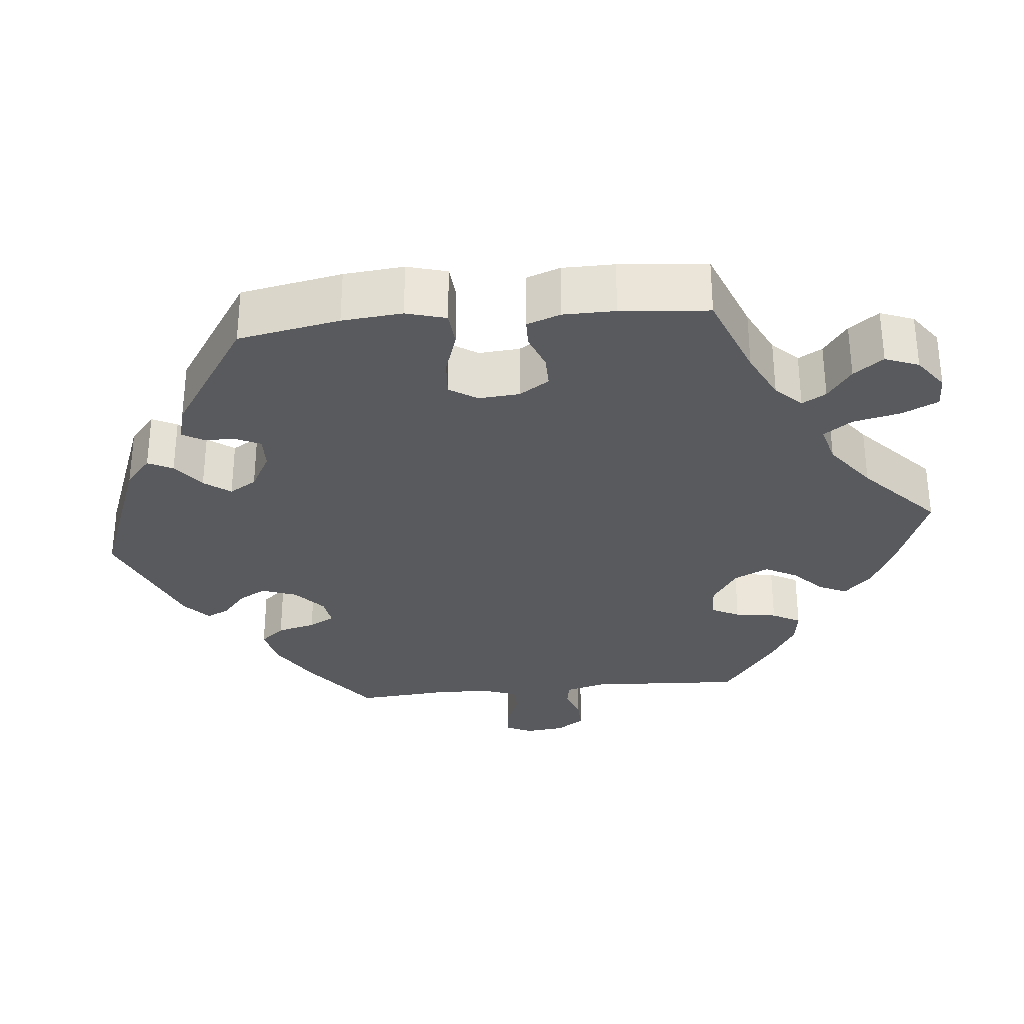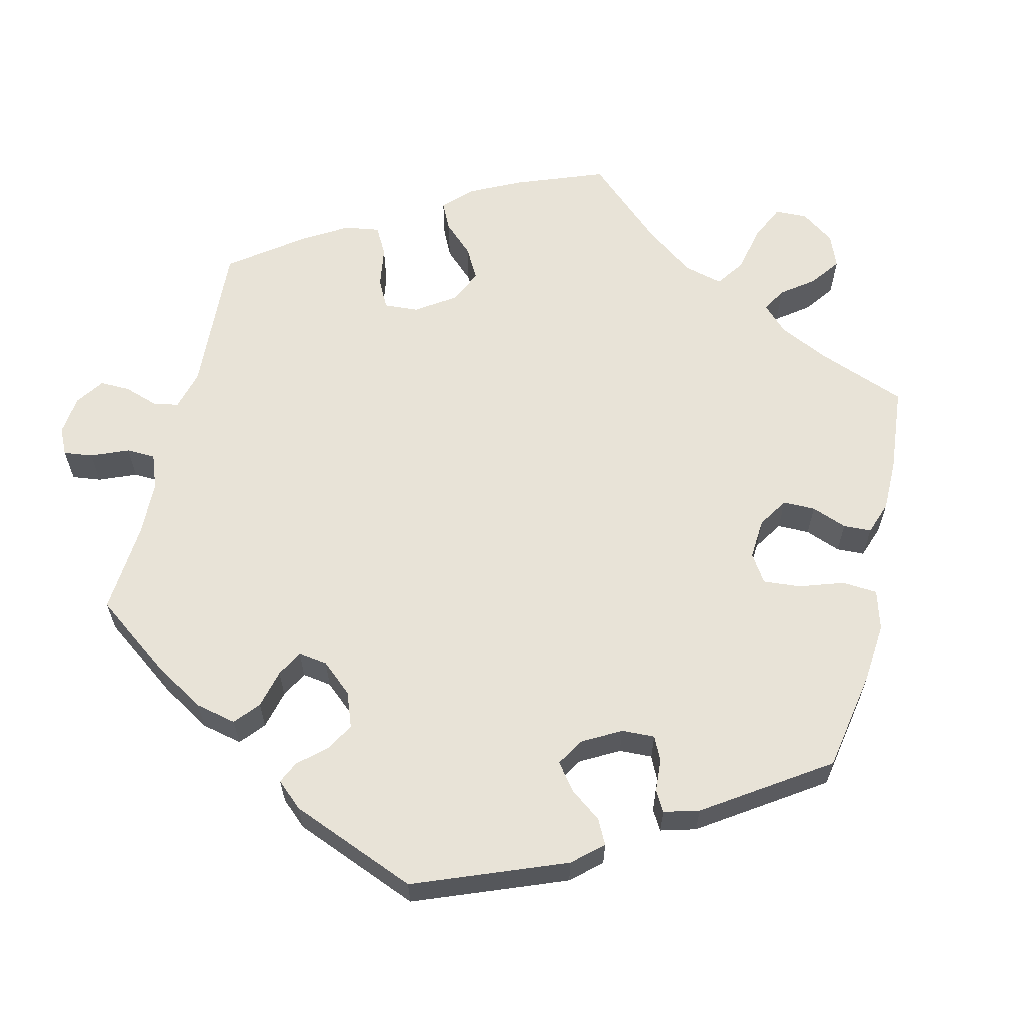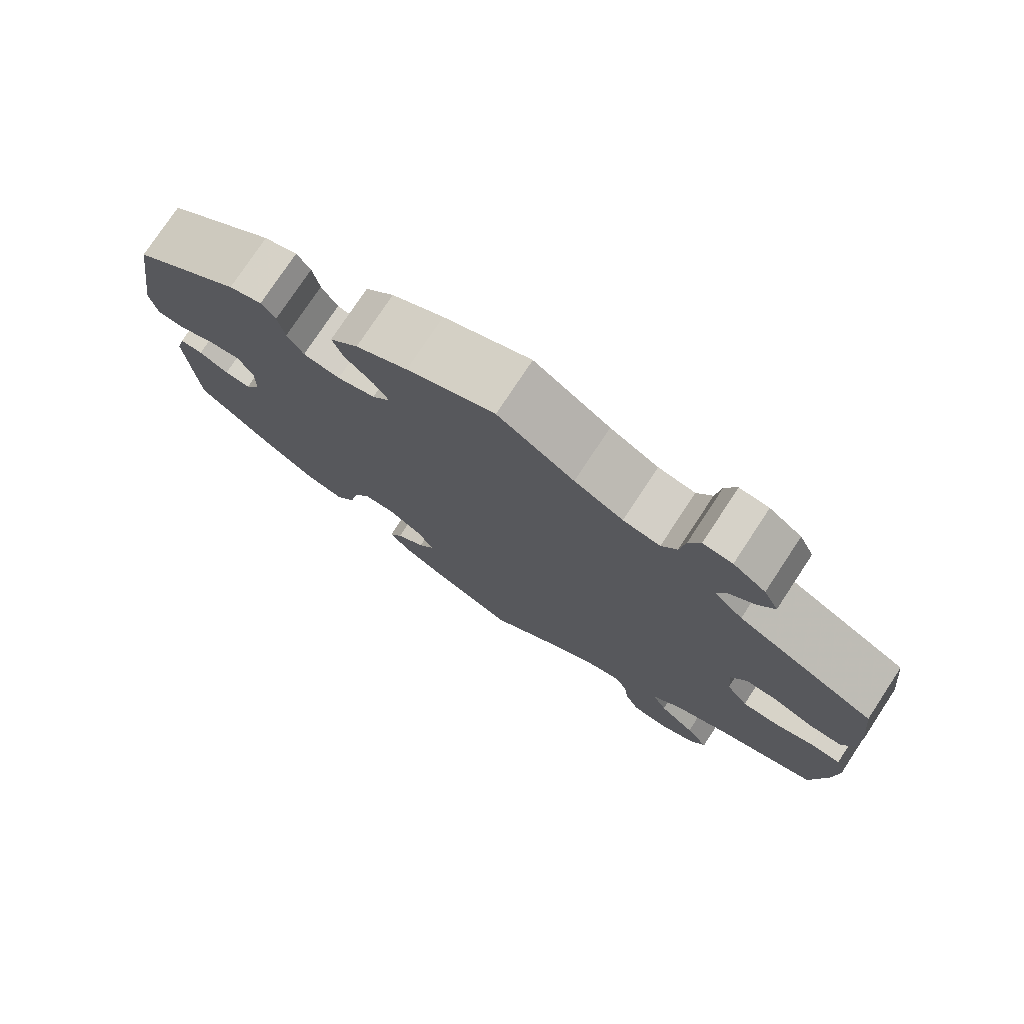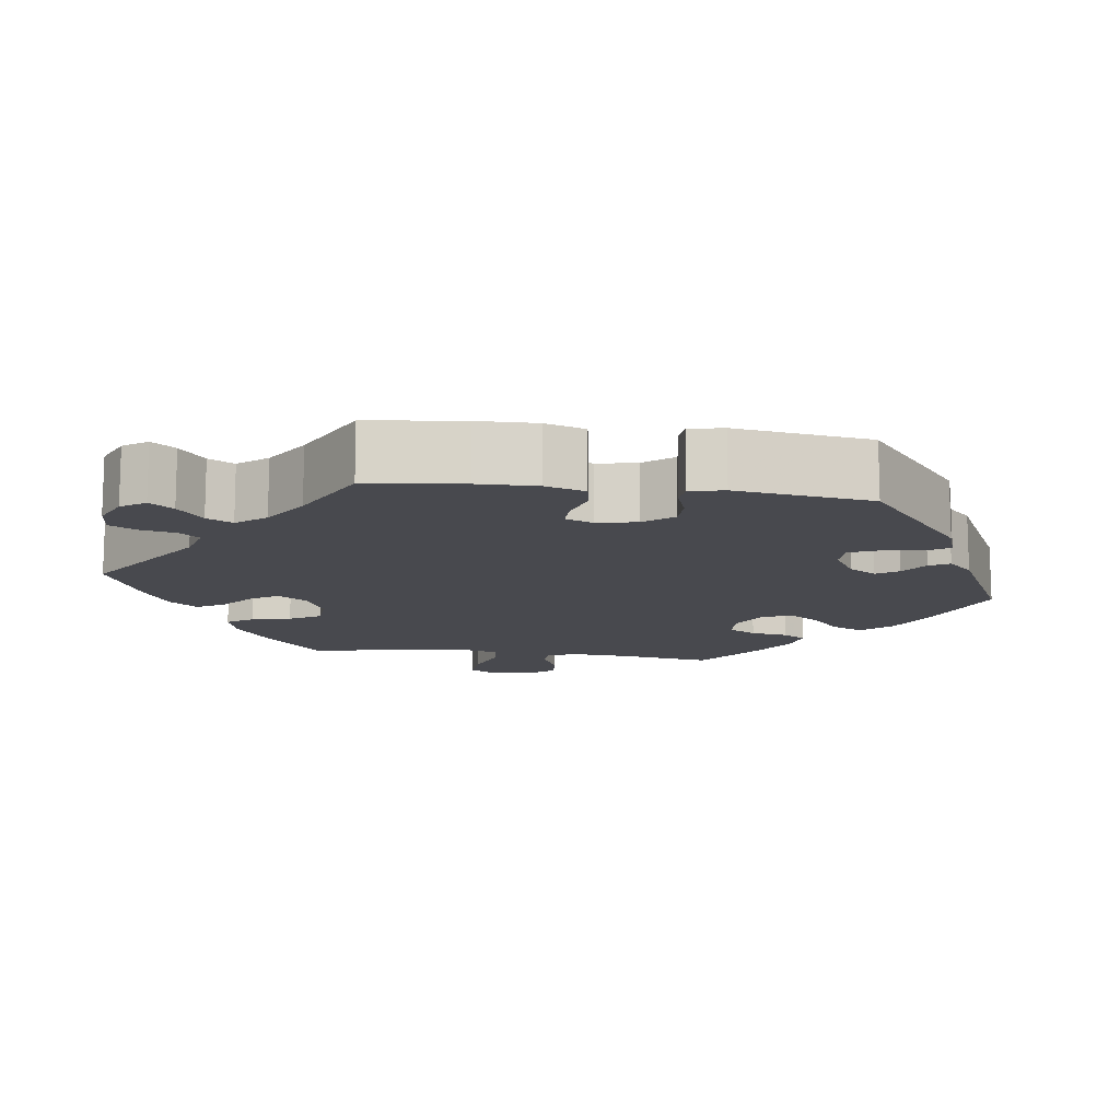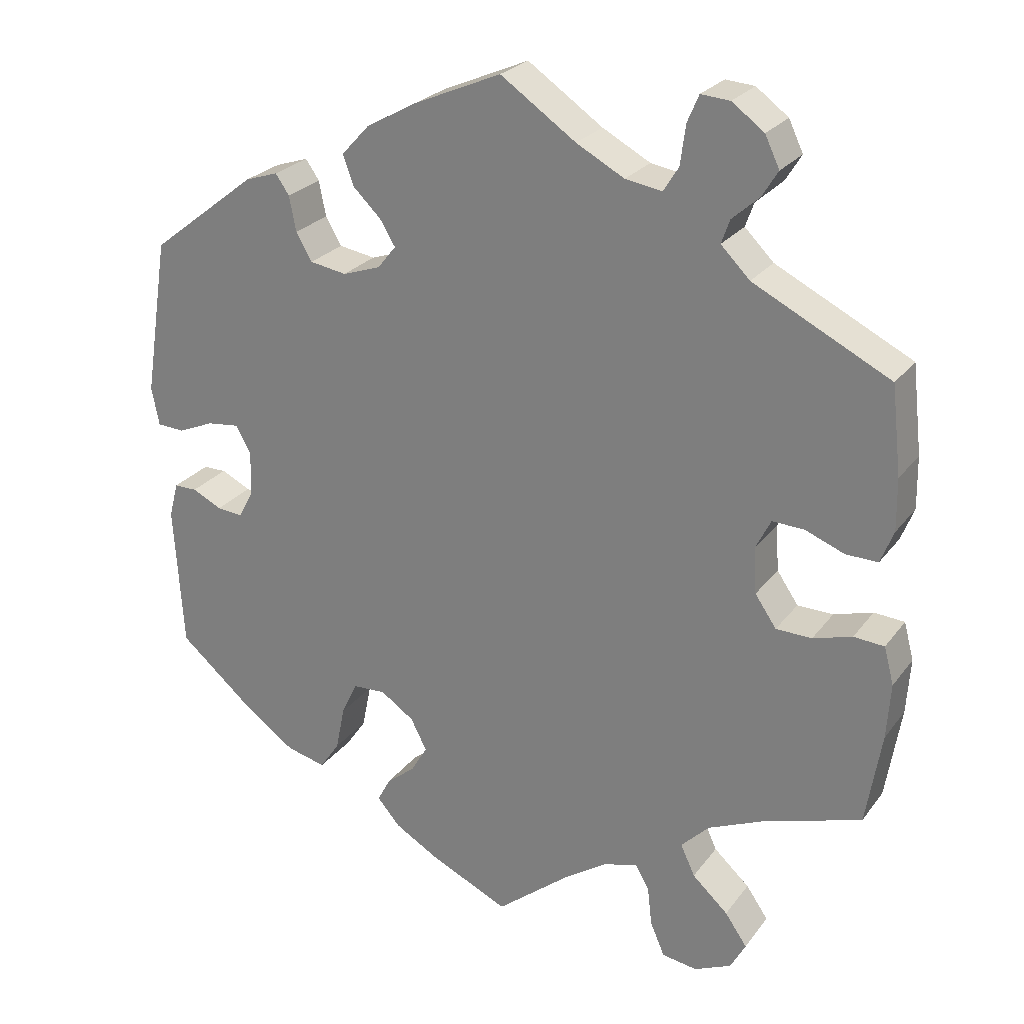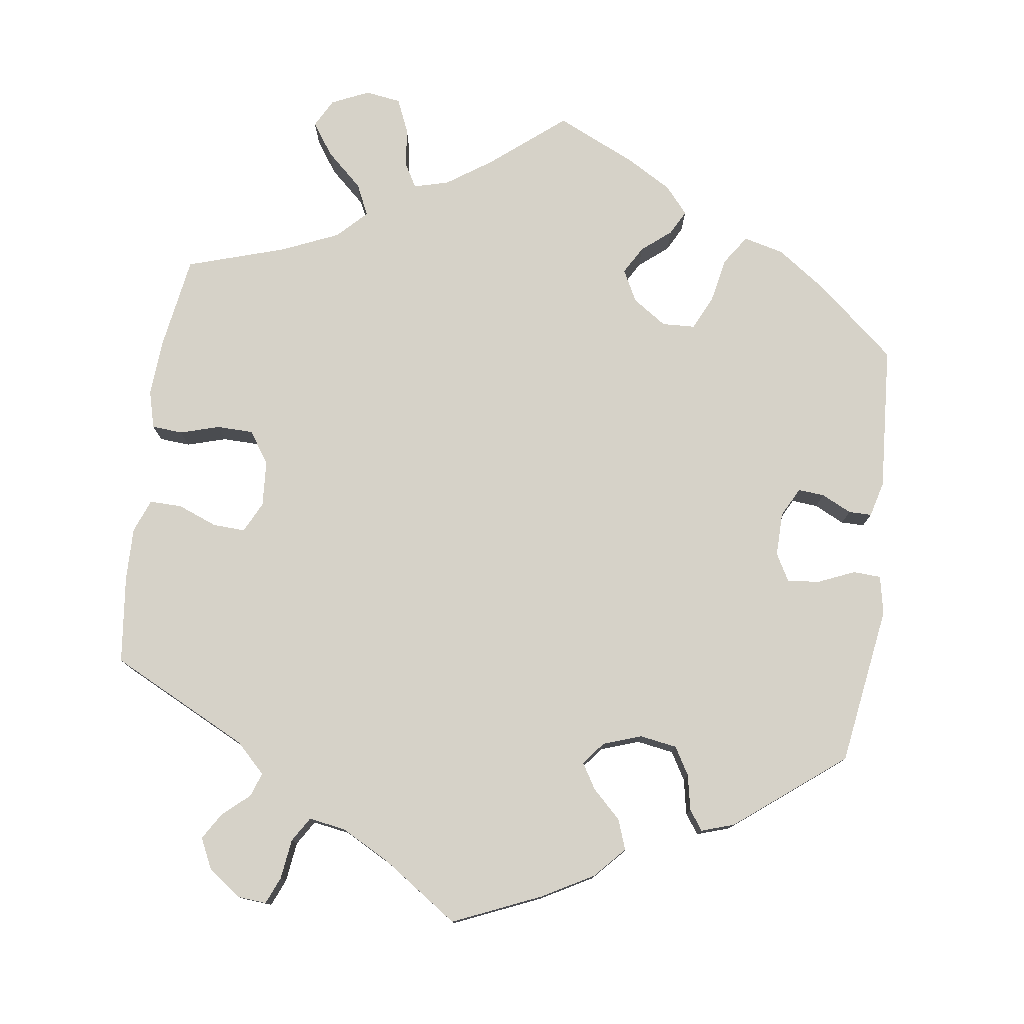
<metadata>
{"format":"obj","ext":"obj","renderer":"f3d","projection":"perspective","resolution":1024,"background":"white","views":[{"elev":-30.9,"azim":155.8,"up":"+Y"},{"elev":61.6,"azim":73.3,"up":"+Y"},{"elev":76.8,"azim":-146.6,"up":"+Z"},{"elev":-12.6,"azim":22.1,"up":"+Y"},{"elev":25.2,"azim":-152.0,"up":"+Z"},{"elev":77.7,"azim":7.7,"up":"+Y"}]}
</metadata>
<code>
v -0.521 0.07 -0.167
v -0.526 0.07 -0.094
v -0.513 0.07 -0.045
v -0.473 0.07 -0.042
v -0.422 0.07 -0.057
v -0.375 0.07 -0.056
v -0.347 0.07 -0.015
v -0.343 0.07 0.045
v -0.363 0.07 0.085
v -0.405 0.07 0.083
v -0.456 0.07 0.063
v -0.498 0.07 0.062
v -0.515 0.07 0.105
v -0.514 0.07 0.173
v -0.501 0.07 0.288
v -0.322 0.07 0.378
v -0.284 0.07 0.416
v -0.295 0.07 0.447
v -0.33 0.07 0.478
v -0.351 0.07 0.512
v -0.332 0.07 0.552
v -0.29 0.07 0.583
v -0.252 0.07 0.586
v -0.237 0.07 0.551
v -0.23 0.07 0.499
v -0.21 0.07 0.467
v -0.162 0.07 0.475
v -0.099 0.07 0.509
v 0 0.07 0.577
v 0.114 0.07 0.528
v 0.181 0.07 0.491
v 0.218 0.07 0.451
v 0.204 0.07 0.412
v 0.167 0.07 0.376
v 0.147 0.07 0.343
v 0.171 0.07 0.313
v 0.221 0.07 0.296
v 0.269 0.07 0.304
v 0.29 0.07 0.34
v 0.299 0.07 0.386
v 0.317 0.07 0.412
v 0.36 0.07 0.398
v 0.5 0.07 0.289
v 0.532 0.07 0.082
v 0.522 0.07 0.032
v 0.486 0.07 0.03
v 0.439 0.07 0.05
v 0.397 0.07 0.055
v 0.377 0.07 0.019
v 0.378 0.07 -0.038
v 0.398 0.07 -0.076
v 0.432 0.07 -0.073
v 0.471 0.07 -0.054
v 0.501 0.07 -0.054
v 0.513 0.07 -0.1
v 0.501 0.07 -0.289
v 0.399 0.07 -0.376
v 0.335 0.07 -0.421
v 0.283 0.07 -0.434
v 0.257 0.07 -0.396
v 0.245 0.07 -0.337
v 0.224 0.07 -0.293
v 0.181 0.07 -0.291
v 0.137 0.07 -0.321
v 0.116 0.07 -0.362
v 0.137 0.07 -0.398
v 0.175 0.07 -0.429
v 0.192 0.07 -0.461
v 0.162 0.07 -0.496
v 0.104 0.07 -0.53
v 0 0.07 -0.578
v -0.095 0.07 -0.501
v -0.154 0.07 -0.461
v -0.199 0.07 -0.449
v -0.217 0.07 -0.48
v -0.223 0.07 -0.532
v -0.242 0.07 -0.576
v -0.288 0.07 -0.583
v -0.337 0.07 -0.561
v -0.357 0.07 -0.524
v -0.328 0.07 -0.482
v -0.281 0.07 -0.439
v -0.262 0.07 -0.398
v -0.299 0.07 -0.361
v -0.373 0.07 -0.329
v -0.501 0.07 -0.289
v -0.521 0 -0.167
v -0.526 0 -0.094
v -0.513 0 -0.045
v -0.473 0 -0.042
v -0.422 0 -0.057
v -0.375 0 -0.056
v -0.347 0 -0.015
v -0.343 0 0.045
v -0.363 0 0.085
v -0.405 0 0.083
v -0.456 0 0.063
v -0.498 0 0.062
v -0.515 0 0.105
v -0.514 0 0.173
v -0.501 0 0.288
v -0.322 0 0.378
v -0.284 0 0.416
v -0.295 0 0.447
v -0.33 0 0.478
v -0.351 0 0.512
v -0.332 0 0.552
v -0.29 0 0.583
v -0.252 0 0.586
v -0.237 0 0.551
v -0.23 0 0.499
v -0.21 0 0.467
v -0.162 0 0.475
v -0.099 0 0.509
v 0 0 0.577
v 0.114 0 0.528
v 0.181 0 0.491
v 0.218 0 0.451
v 0.204 0 0.412
v 0.167 0 0.376
v 0.147 0 0.343
v 0.171 0 0.313
v 0.221 0 0.296
v 0.269 0 0.304
v 0.29 0 0.34
v 0.299 0 0.386
v 0.317 0 0.412
v 0.36 0 0.398
v 0.5 0 0.289
v 0.532 0 0.082
v 0.522 0 0.032
v 0.486 0 0.03
v 0.439 0 0.05
v 0.397 0 0.055
v 0.377 0 0.019
v 0.378 0 -0.038
v 0.398 0 -0.076
v 0.432 0 -0.073
v 0.471 0 -0.054
v 0.501 0 -0.054
v 0.513 0 -0.1
v 0.501 0 -0.289
v 0.399 0 -0.376
v 0.335 0 -0.421
v 0.283 0 -0.434
v 0.257 0 -0.396
v 0.245 0 -0.337
v 0.224 0 -0.293
v 0.181 0 -0.291
v 0.137 0 -0.321
v 0.116 0 -0.362
v 0.137 0 -0.398
v 0.175 0 -0.429
v 0.192 0 -0.461
v 0.162 0 -0.496
v 0.104 0 -0.53
v 0 0 -0.578
v -0.095 0 -0.501
v -0.154 0 -0.461
v -0.199 0 -0.449
v -0.217 0 -0.48
v -0.223 0 -0.532
v -0.242 0 -0.576
v -0.288 0 -0.583
v -0.337 0 -0.561
v -0.357 0 -0.524
v -0.328 0 -0.482
v -0.281 0 -0.439
v -0.262 0 -0.398
v -0.299 0 -0.361
v -0.373 0 -0.329
v -0.501 0 -0.289
f 85 86 1 2
f 84 85 2 3
f 83 84 3 4
f 79 80 81 82
f 79 82 83
f 78 79 83
f 75 76 77 78
f 74 75 78 83
f 73 74 83 4
f 69 70 71 72
f 66 67 68 69
f 65 66 69 72
f 64 65 72 73
f 58 59 60 61
f 58 61 62
f 57 58 62
f 56 57 62
f 55 56 62 63
f 52 53 54 55
f 51 52 55 63
f 44 45 46 47
f 44 47 48
f 43 44 48
f 42 43 48 49
f 39 40 41 42
f 38 39 42 49
f 31 32 33 34
f 31 34 35
f 28 29 30 31
f 27 28 31 35
f 26 27 35 36
f 22 23 24 25
f 22 25 26
f 21 22 26
f 18 19 20 21
f 17 18 21 26
f 16 17 26 36
f 10 11 12 13
f 9 10 13 14
f 64 73 4 5
f 50 51 63 64
f 37 38 49 50
f 9 14 15 16
f 8 9 16 36
f 7 8 36 37
f 64 5 6
f 37 50 64
f 6 7 37 64
f 88 87 172 171
f 89 88 171 170
f 90 89 170 169
f 168 167 166 165
f 169 168 165
f 169 165 164
f 164 163 162 161
f 169 164 161 160
f 90 169 160 159
f 158 157 156 155
f 155 154 153 152
f 158 155 152 151
f 159 158 151 150
f 147 146 145 144
f 148 147 144
f 148 144 143
f 148 143 142
f 149 148 142 141
f 141 140 139 138
f 149 141 138 137
f 133 132 131 130
f 134 133 130
f 134 130 129
f 135 134 129 128
f 128 127 126 125
f 135 128 125 124
f 120 119 118 117
f 121 120 117
f 117 116 115 114
f 121 117 114 113
f 122 121 113 112
f 111 110 109 108
f 112 111 108
f 112 108 107
f 107 106 105 104
f 112 107 104 103
f 122 112 103 102
f 99 98 97 96
f 100 99 96 95
f 91 90 159 150
f 150 149 137 136
f 136 135 124 123
f 102 101 100 95
f 122 102 95 94
f 123 122 94 93
f 92 91 150
f 150 136 123
f 150 123 93 92
f 1 87 88 2
f 2 88 89 3
f 3 89 90 4
f 4 90 91 5
f 5 91 92 6
f 6 92 93 7
f 7 93 94 8
f 8 94 95 9
f 9 95 96 10
f 10 96 97 11
f 11 97 98 12
f 12 98 99 13
f 13 99 100 14
f 14 100 101 15
f 15 101 102 16
f 16 102 103 17
f 17 103 104 18
f 18 104 105 19
f 19 105 106 20
f 20 106 107 21
f 21 107 108 22
f 22 108 109 23
f 23 109 110 24
f 24 110 111 25
f 25 111 112 26
f 26 112 113 27
f 27 113 114 28
f 28 114 115 29
f 29 115 116 30
f 30 116 117 31
f 31 117 118 32
f 32 118 119 33
f 33 119 120 34
f 34 120 121 35
f 35 121 122 36
f 36 122 123 37
f 37 123 124 38
f 38 124 125 39
f 39 125 126 40
f 40 126 127 41
f 41 127 128 42
f 42 128 129 43
f 43 129 130 44
f 44 130 131 45
f 45 131 132 46
f 46 132 133 47
f 47 133 134 48
f 48 134 135 49
f 49 135 136 50
f 50 136 137 51
f 51 137 138 52
f 52 138 139 53
f 53 139 140 54
f 54 140 141 55
f 55 141 142 56
f 56 142 143 57
f 57 143 144 58
f 58 144 145 59
f 59 145 146 60
f 60 146 147 61
f 61 147 148 62
f 62 148 149 63
f 63 149 150 64
f 64 150 151 65
f 65 151 152 66
f 66 152 153 67
f 67 153 154 68
f 68 154 155 69
f 69 155 156 70
f 70 156 157 71
f 71 157 158 72
f 72 158 159 73
f 73 159 160 74
f 74 160 161 75
f 75 161 162 76
f 76 162 163 77
f 77 163 164 78
f 78 164 165 79
f 79 165 166 80
f 80 166 167 81
f 81 167 168 82
f 82 168 169 83
f 83 169 170 84
f 84 170 171 85
f 85 171 172 86
f 86 172 87 1

</code>
